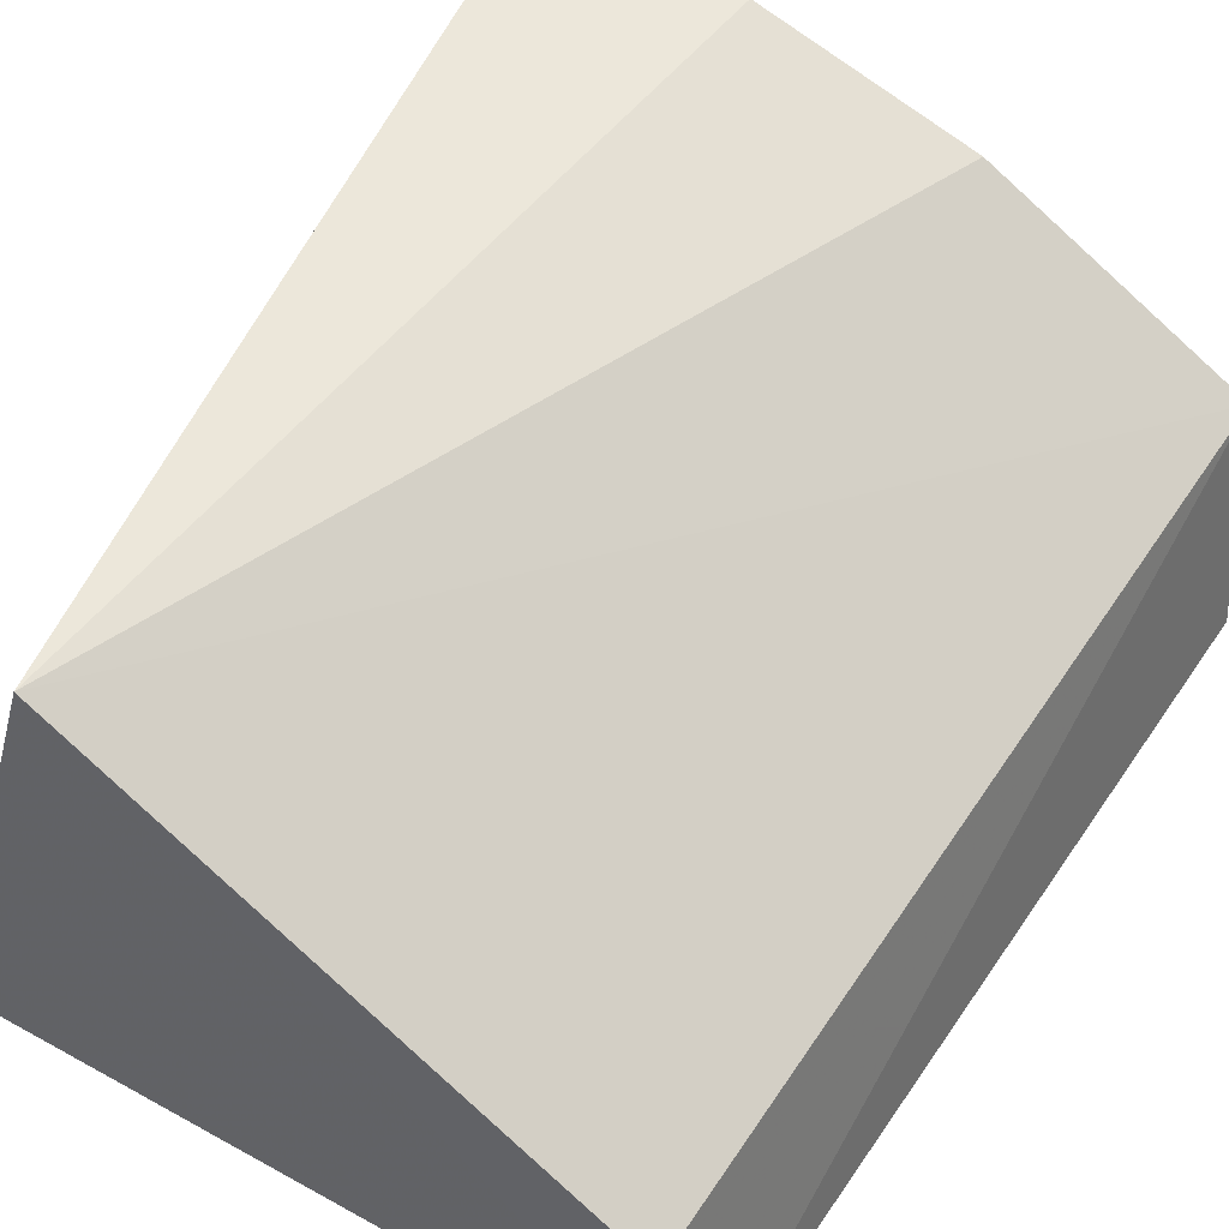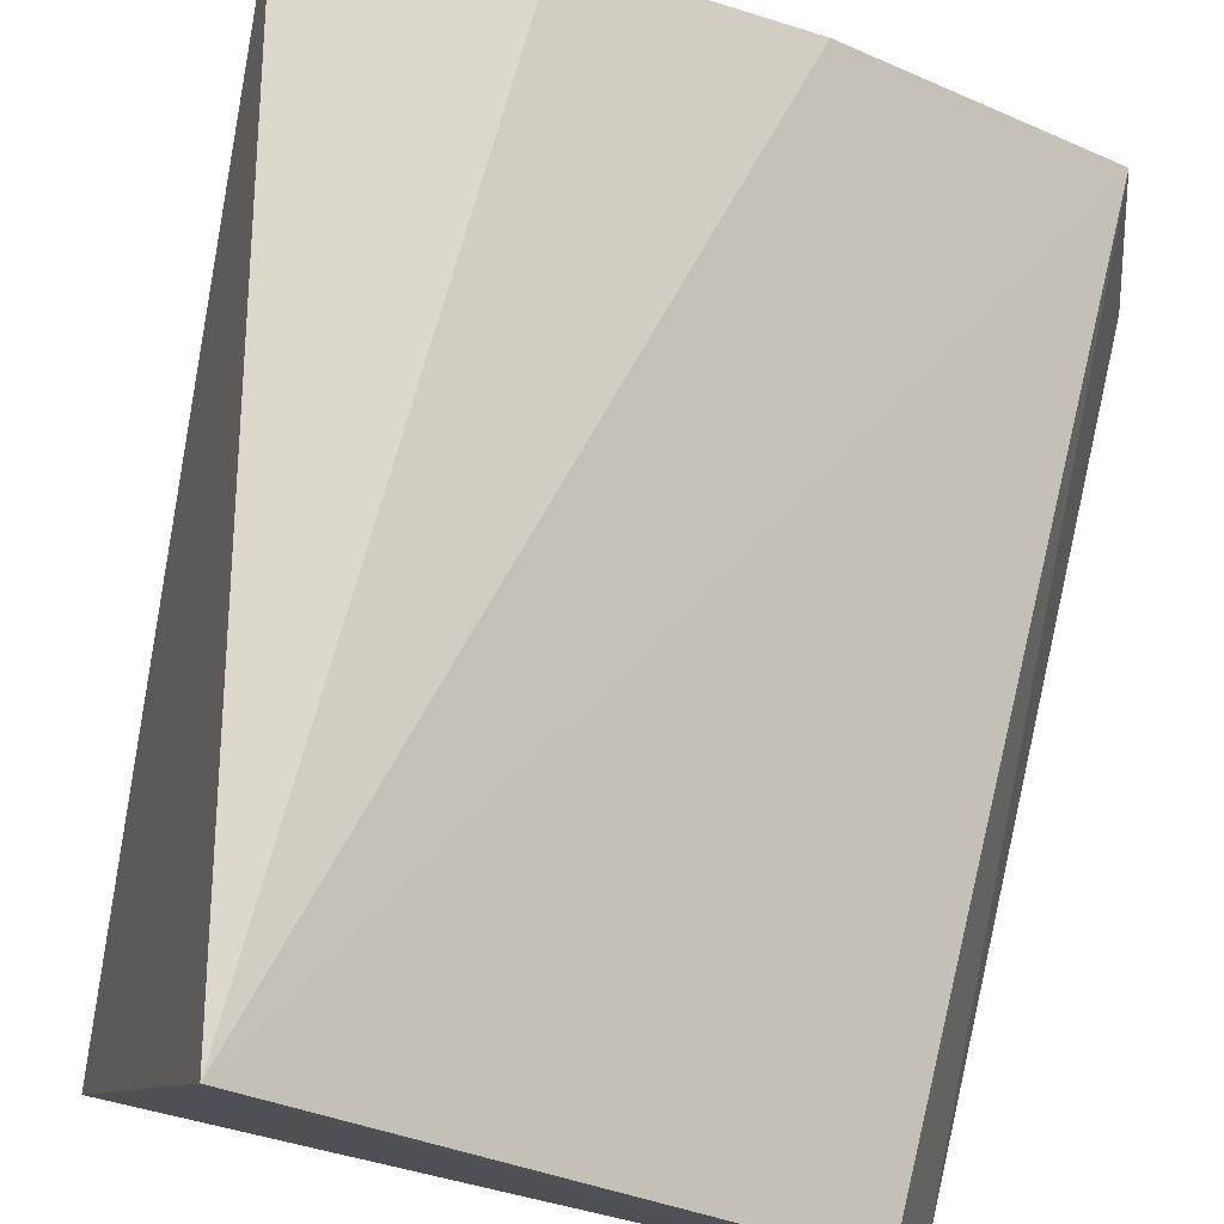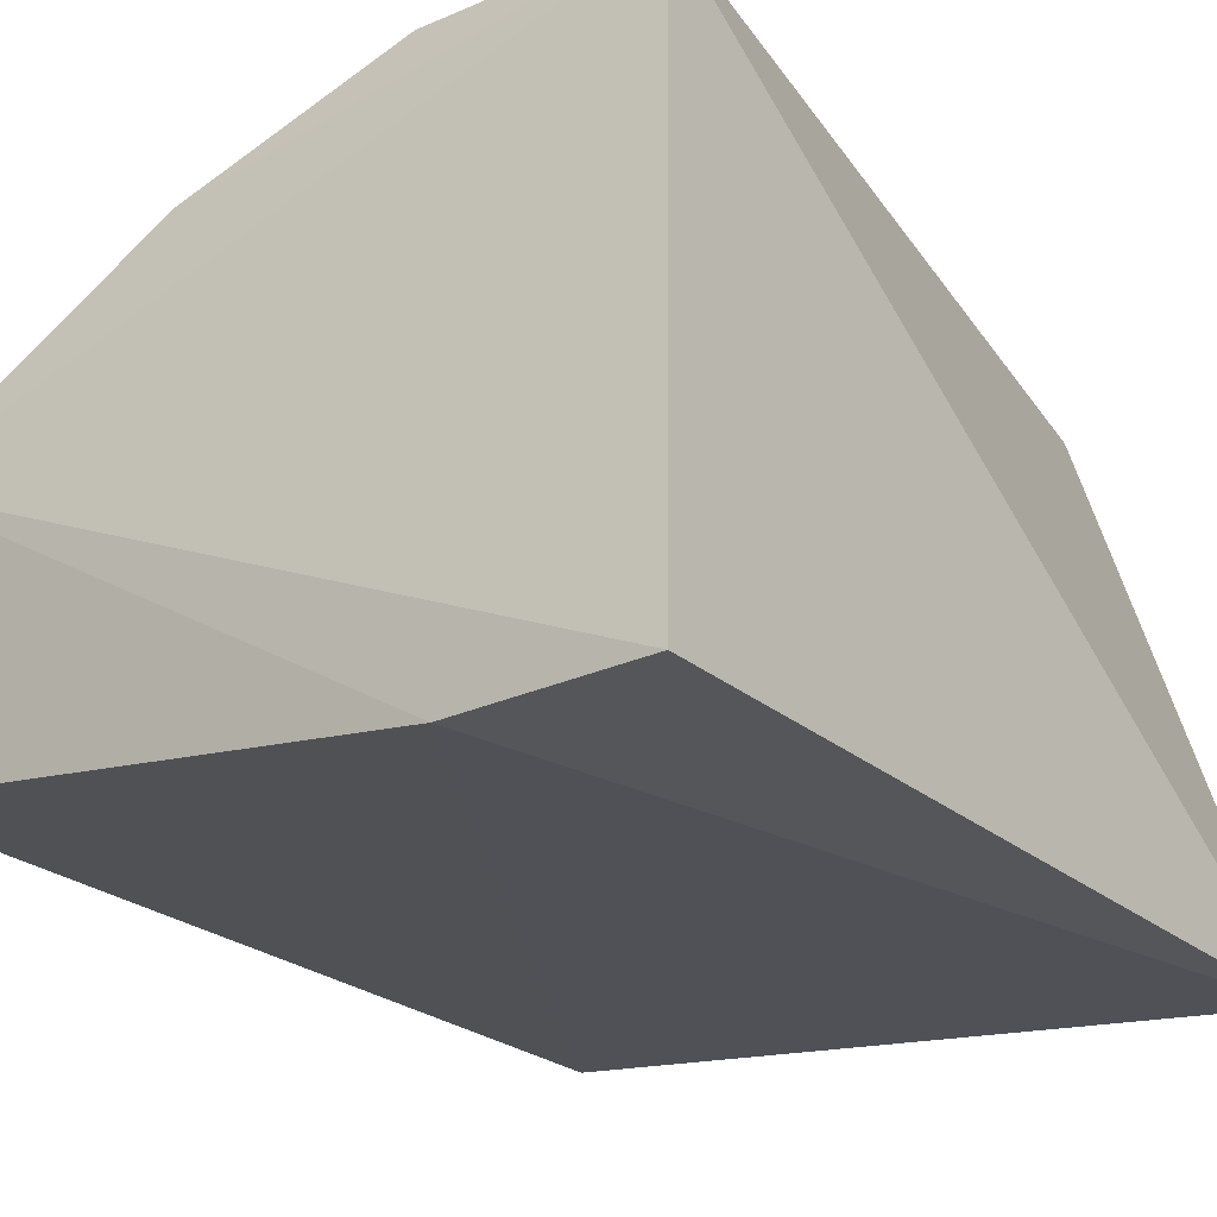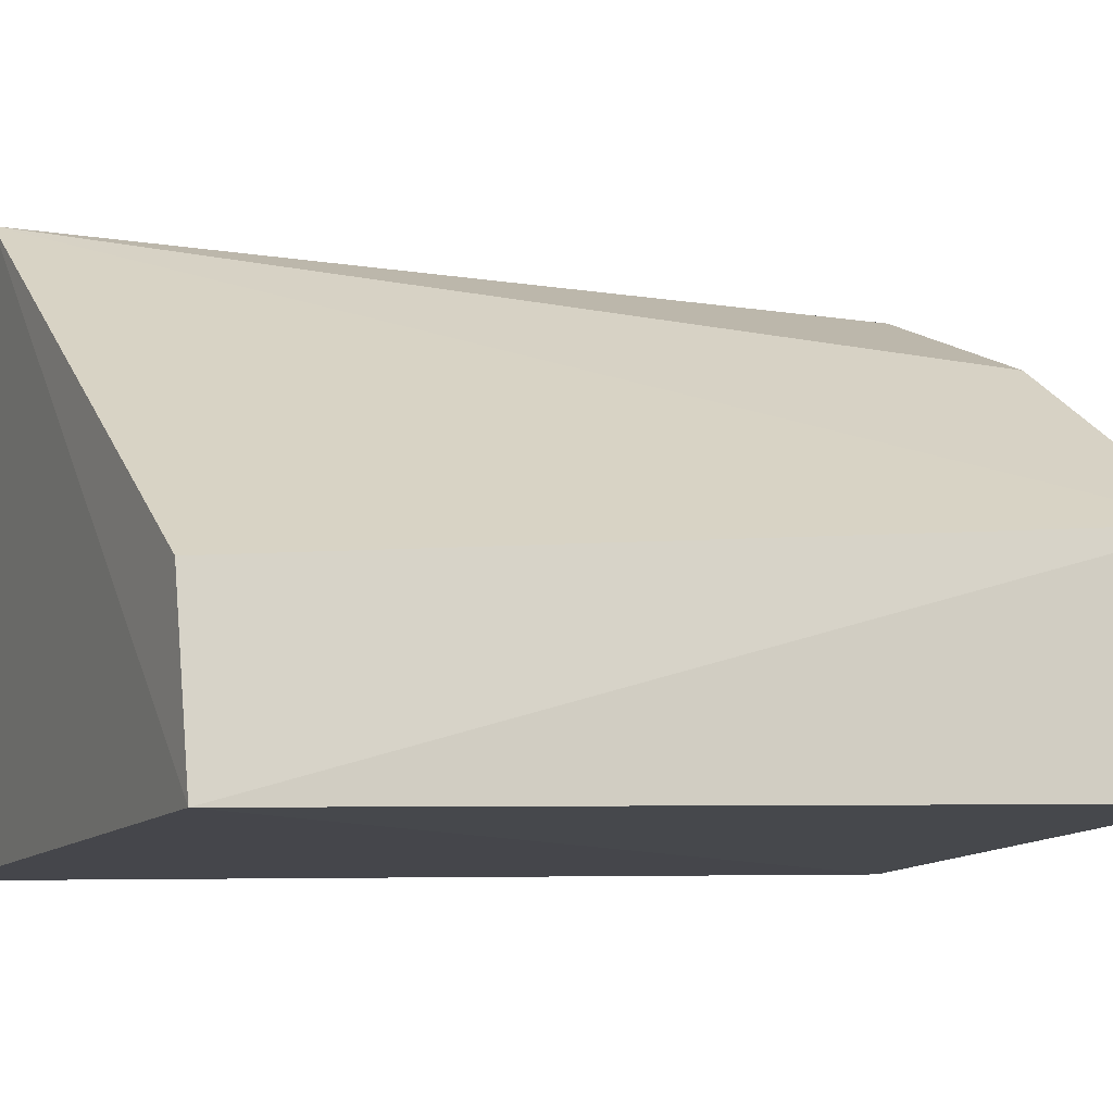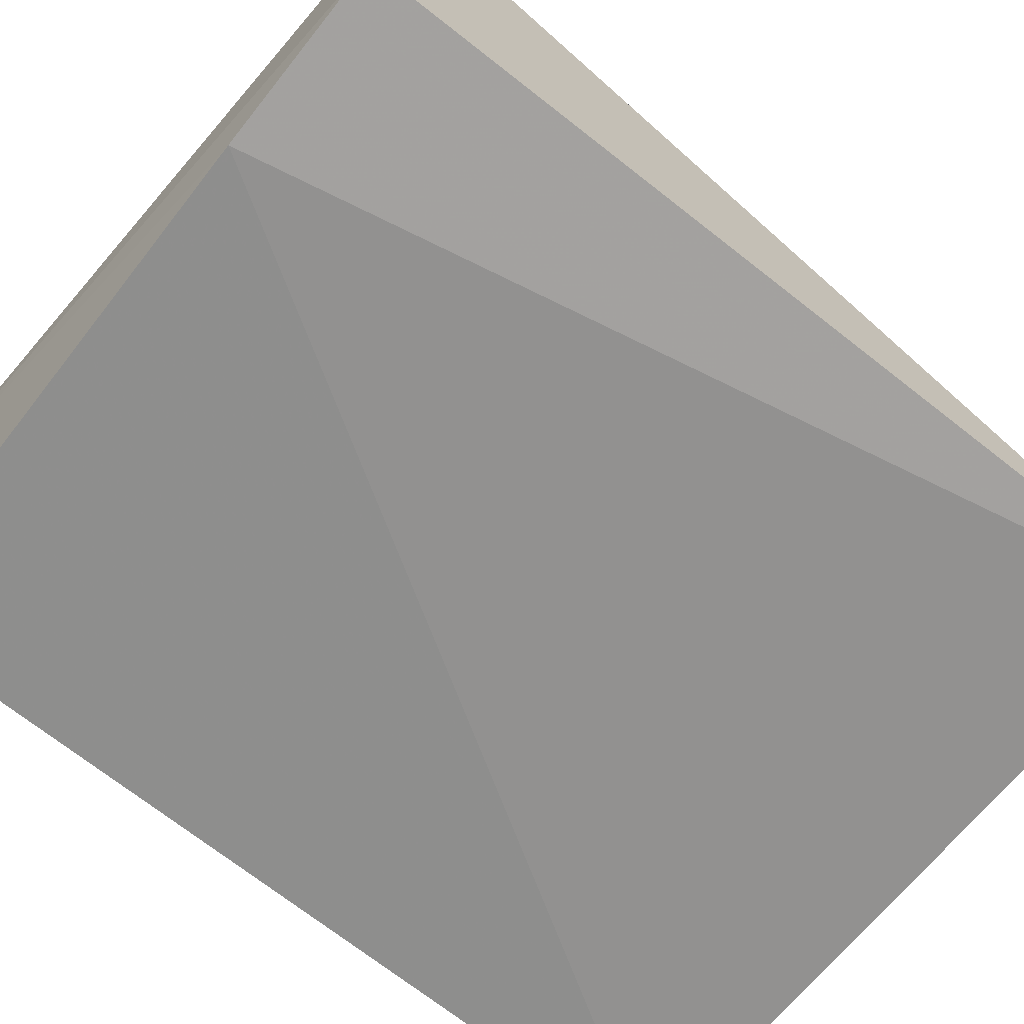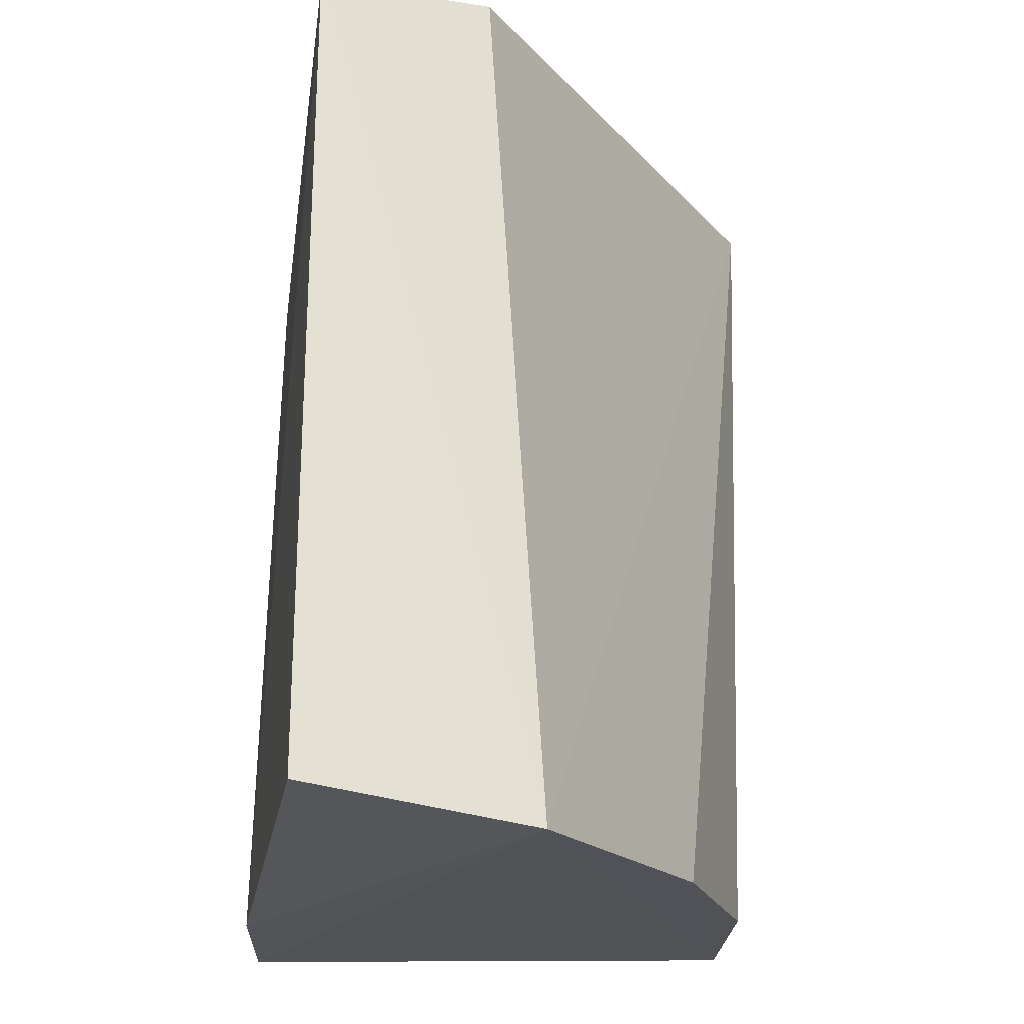
<metadata>
{"format":"obj","ext":"obj","renderer":"f3d","projection":"perspective","resolution":1024,"background":"white","views":[{"elev":52.2,"azim":33.1,"up":"+Y"},{"elev":74.9,"azim":13.2,"up":"+Y"},{"elev":-24.8,"azim":-143.3,"up":"+Y"},{"elev":-4.5,"azim":65.6,"up":"+Y"},{"elev":-71.7,"azim":-128.0,"up":"+Y"},{"elev":-24.1,"azim":87.7,"up":"+Z"}]}
</metadata>
<code>
v -0.03335 0.007812 0.0009493
v -0.03218 0.002339 0.0009493
v -0.03325 0.009531 -0.02694
v -0.05457 0.01683 -0.02569
v -0.05452 0.0001059 0.0009497
v -0.04886 0.01783 0.00143
v -0.04889 9.419e-05 -0.02596
v -0.04786 0.01684 -0.02588
v -0.03218 0.002339 -0.02591
v -0.05455 0.0001567 -0.02591
v -0.0412 0.01455 -0.02632
f 1 2 3
f 6 1 3
f 6 4 5
f 6 5 2
f 6 2 1
f 7 2 5
f 8 4 6
f 9 7 3
f 9 3 2
f 9 2 7
f 10 7 5
f 10 5 4
f 10 4 3
f 10 3 7
f 11 8 6
f 11 6 3
f 11 3 4
f 11 4 8

</code>
